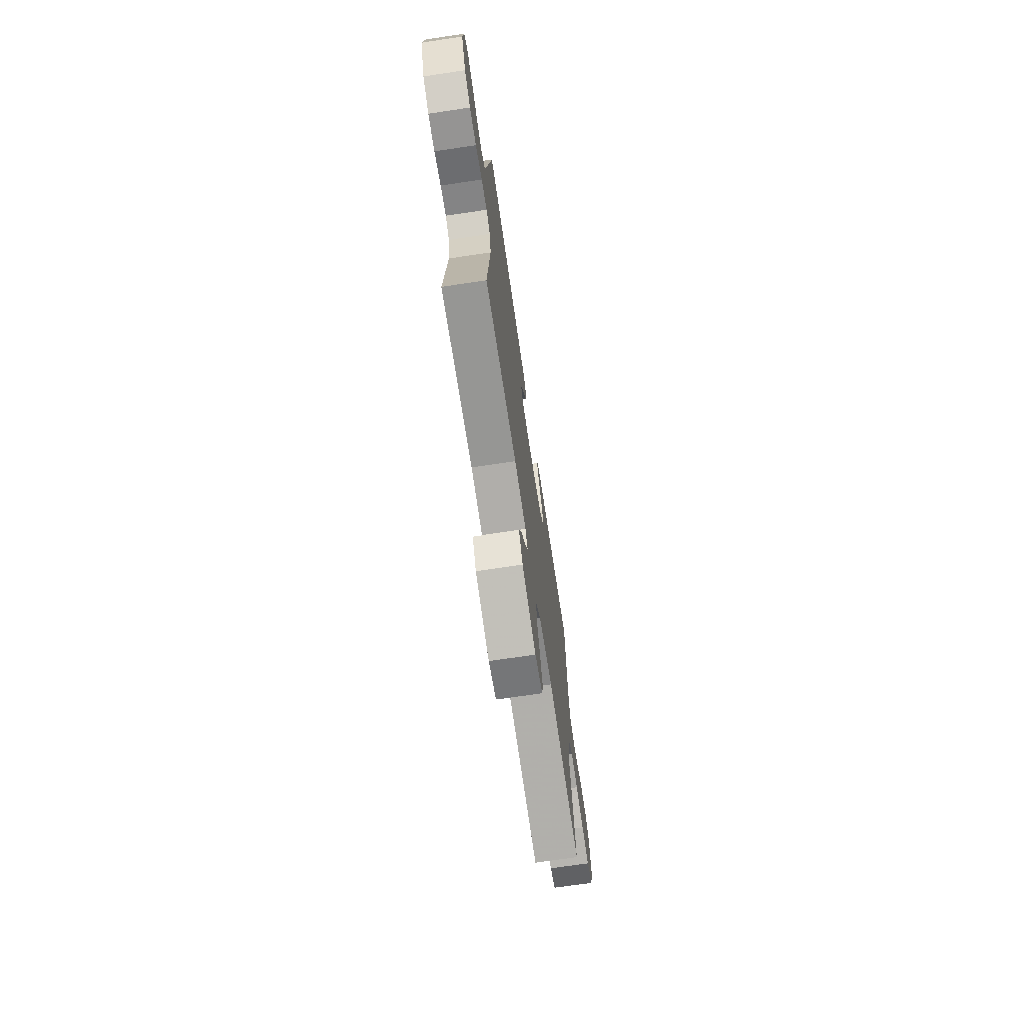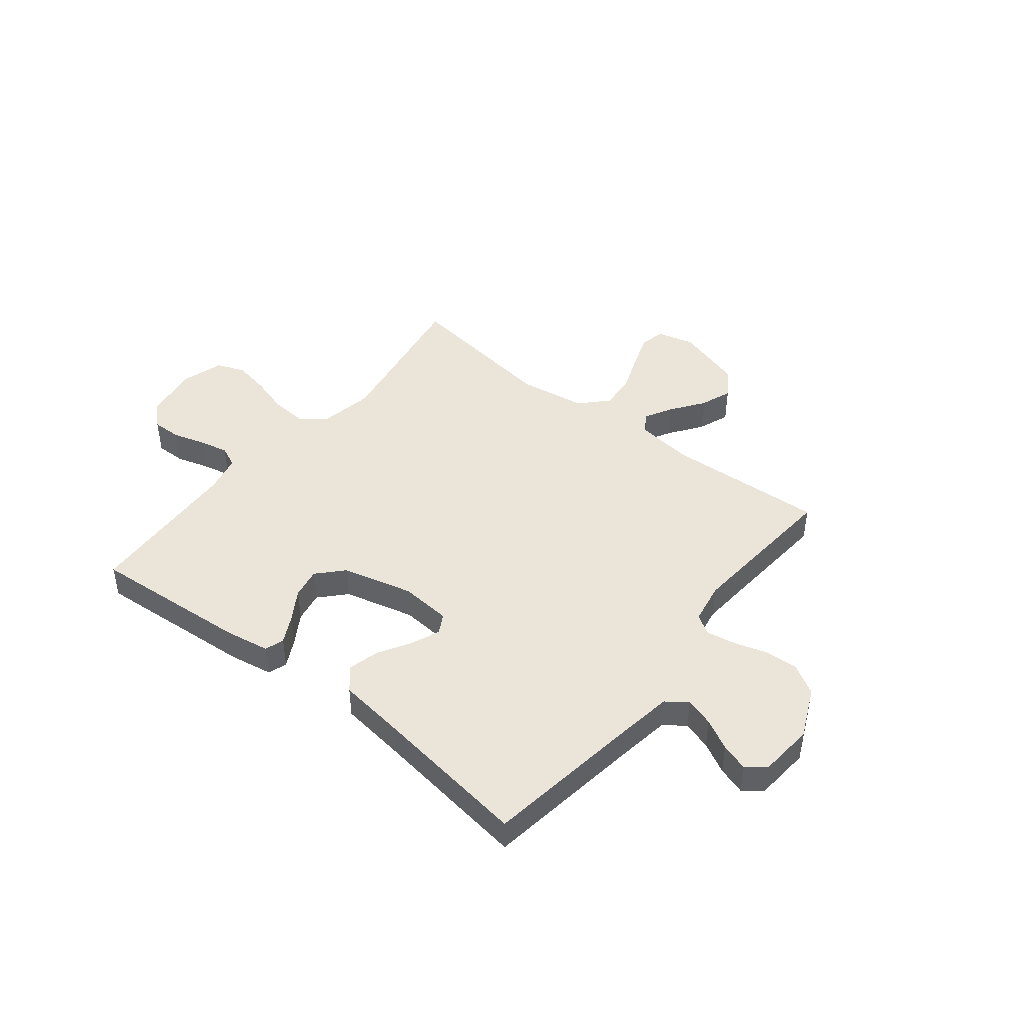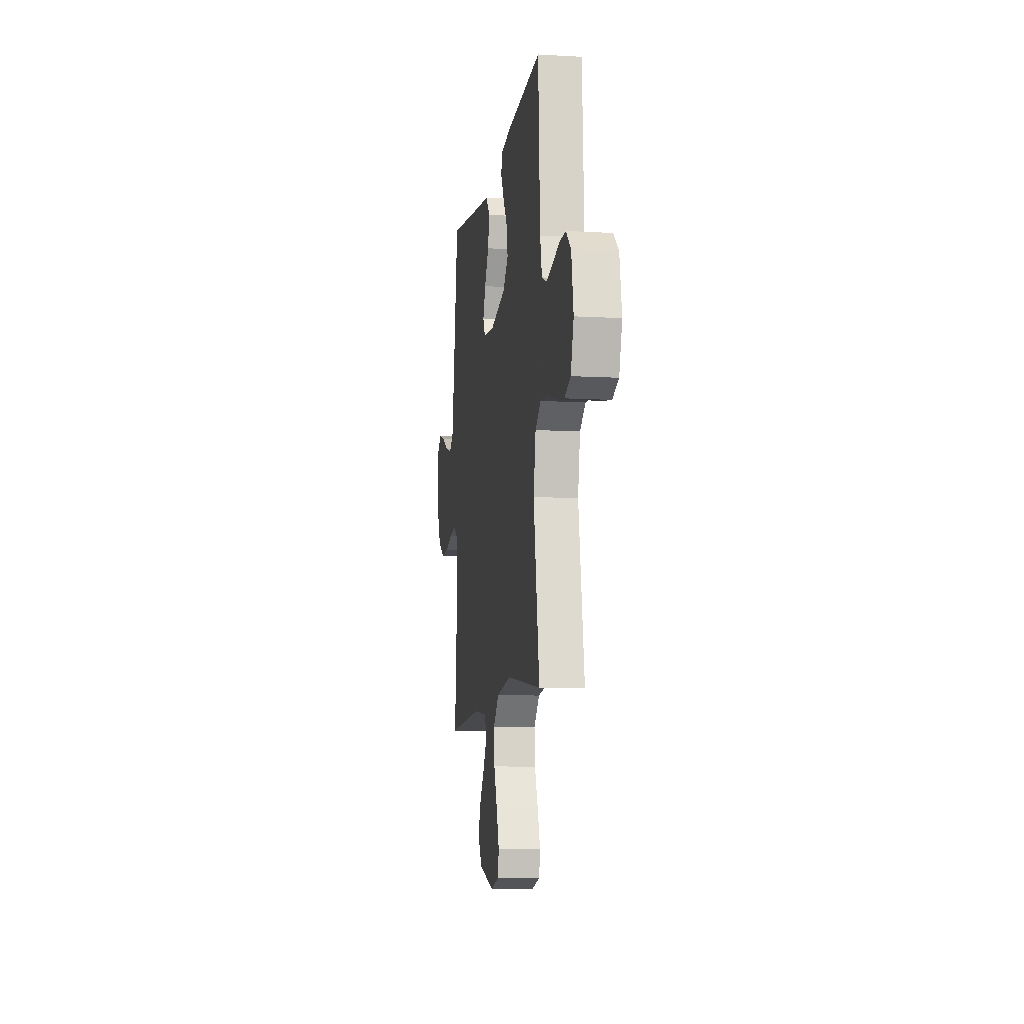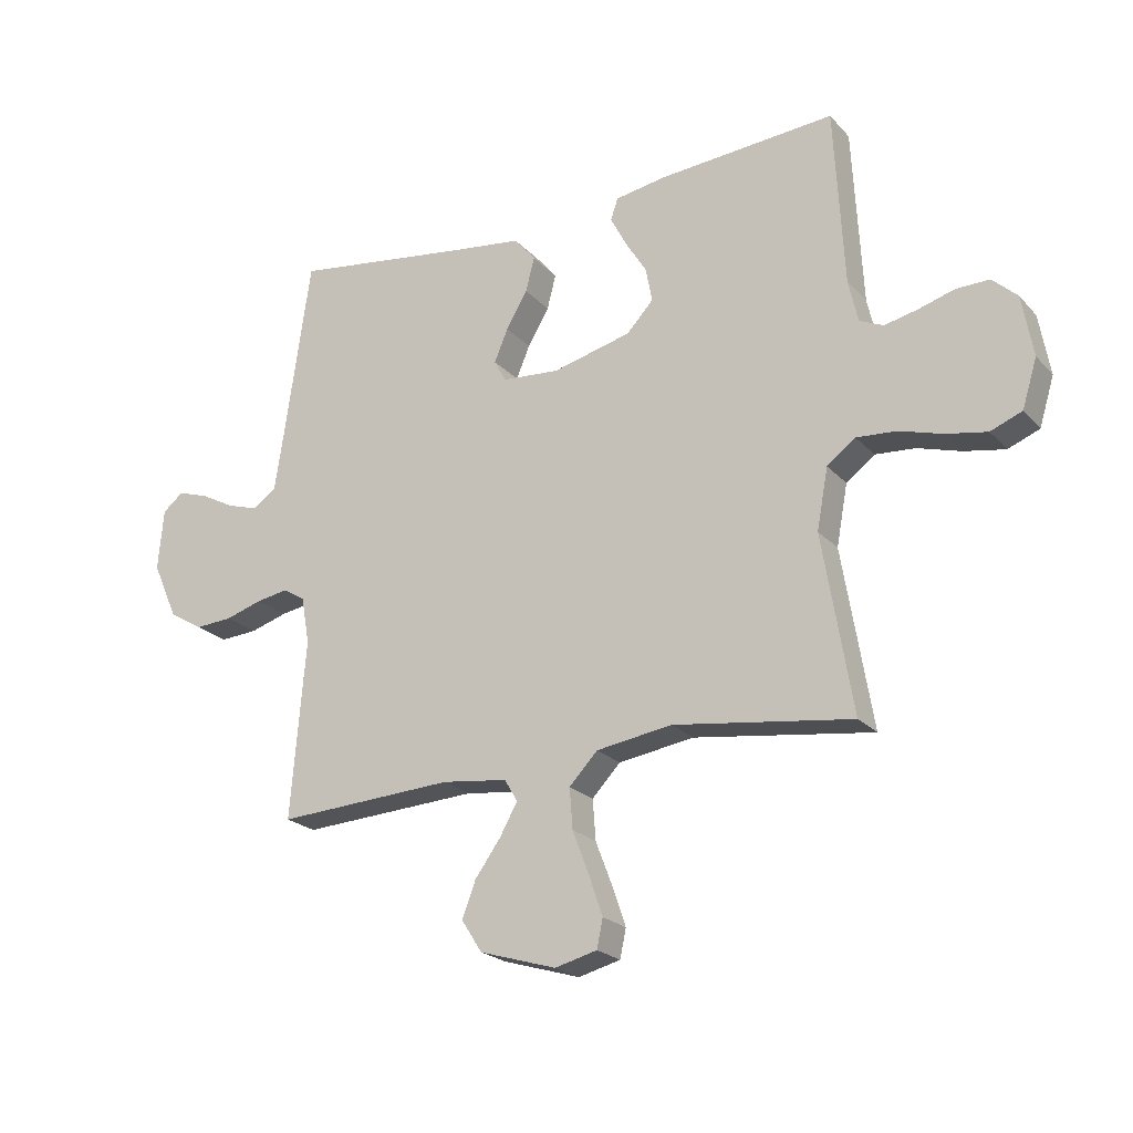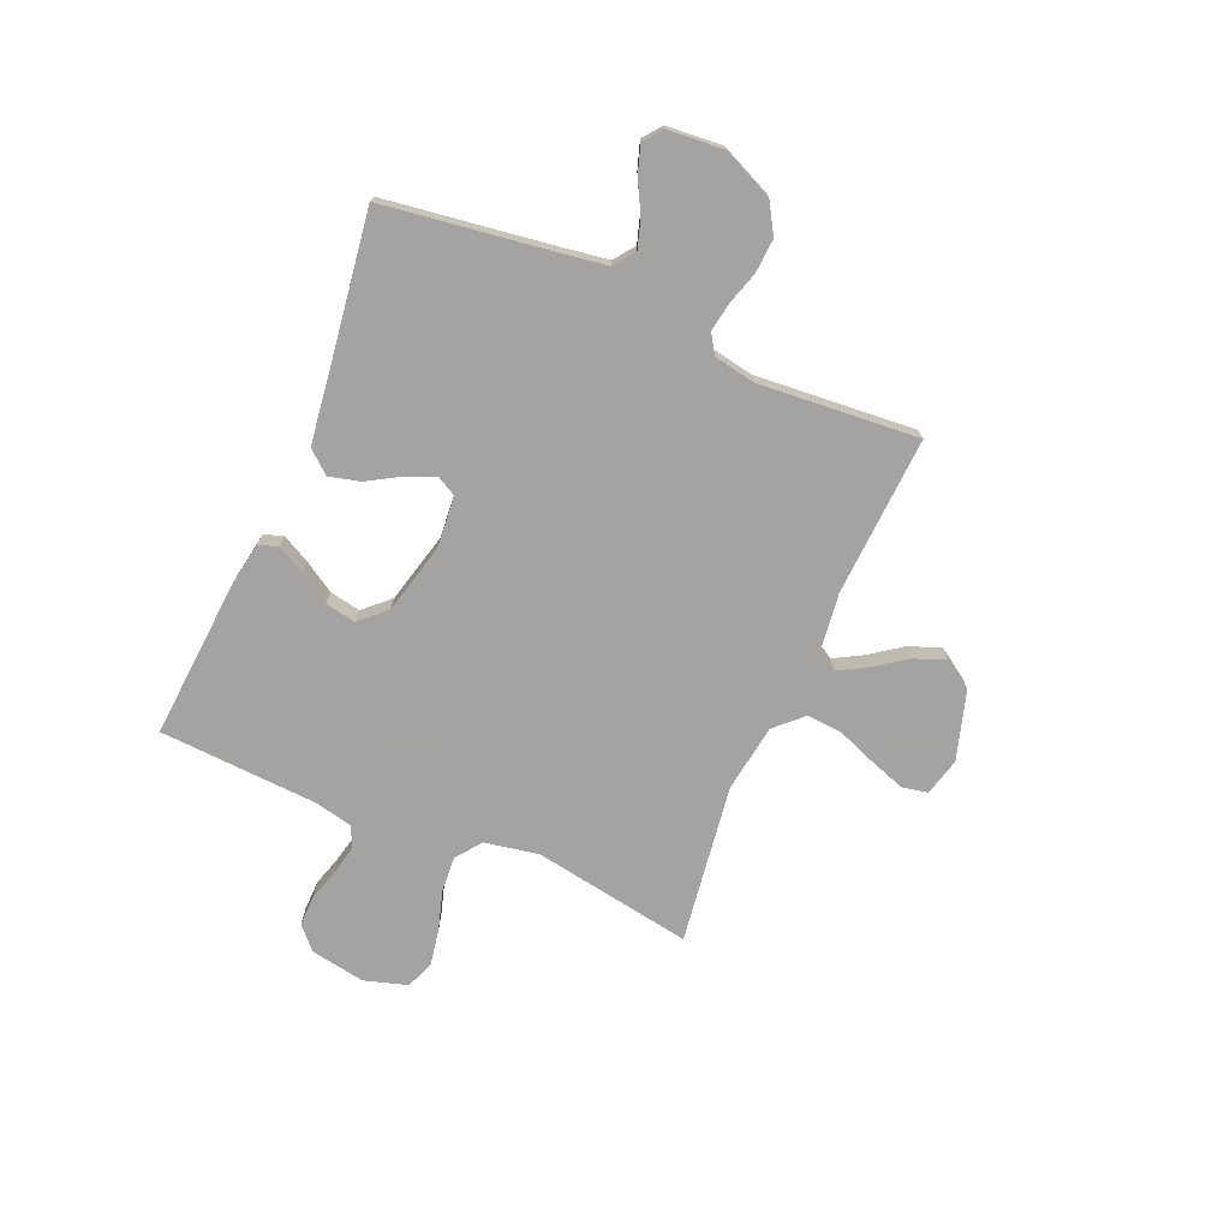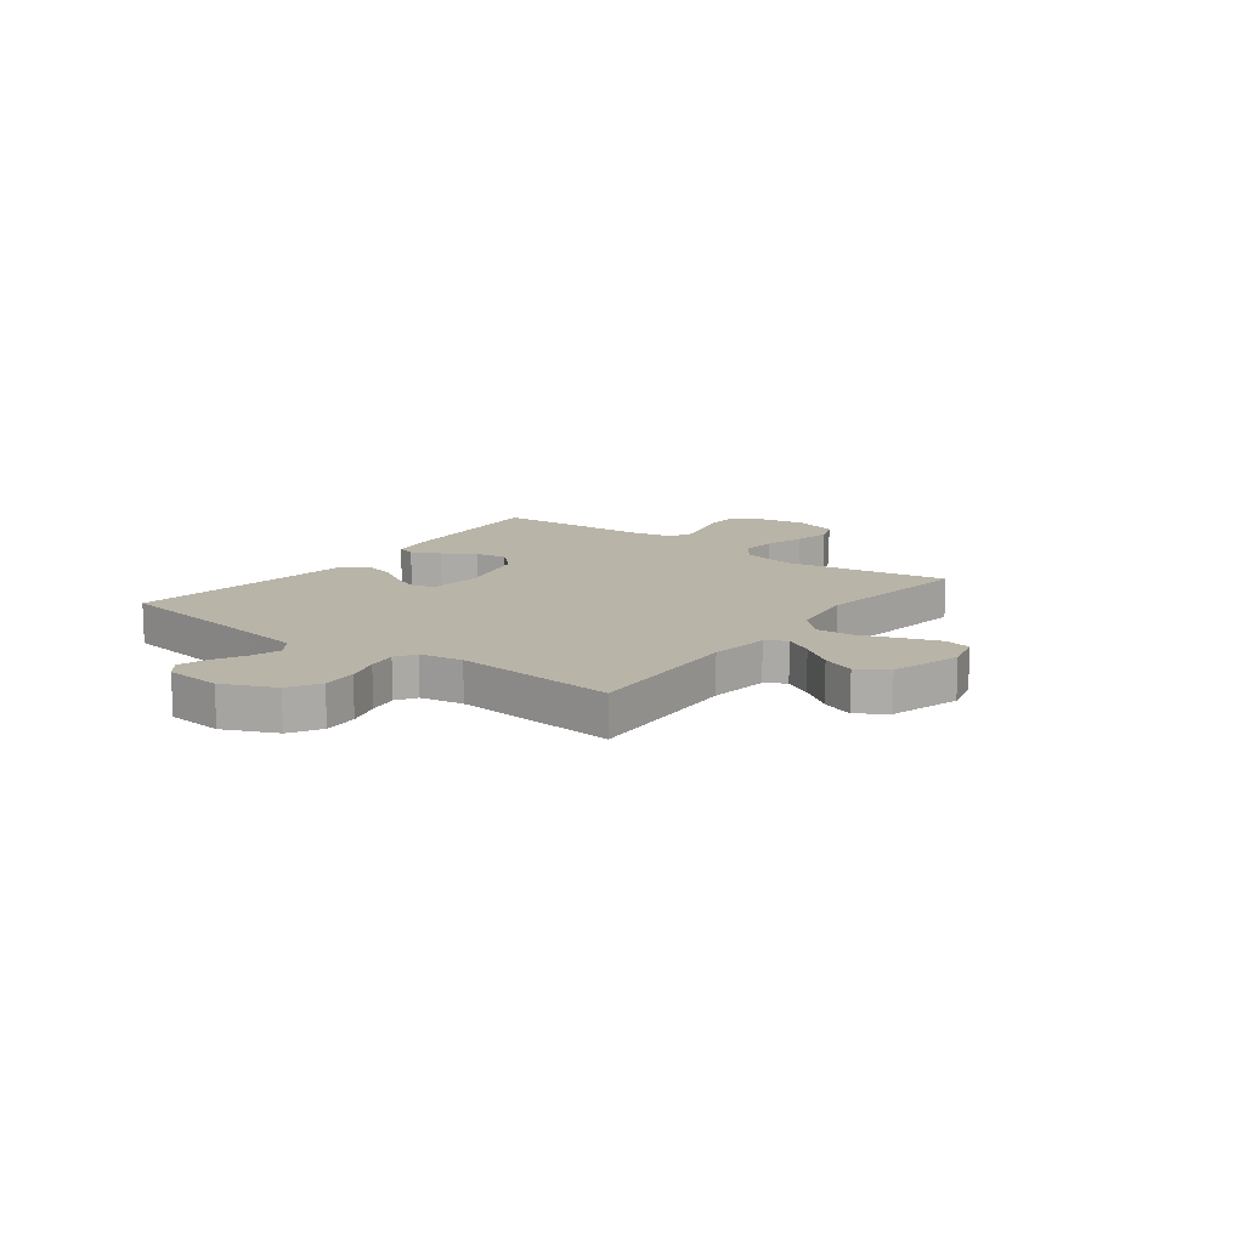
<metadata>
{"format":"obj","ext":"obj","renderer":"f3d","projection":"perspective","resolution":1024,"background":"white","views":[{"elev":-70.7,"azim":98.5,"up":"+Z"},{"elev":44.7,"azim":38.4,"up":"+Y"},{"elev":-9.2,"azim":-98.7,"up":"+Z"},{"elev":-22.1,"azim":-149.7,"up":"+Z"},{"elev":-73.1,"azim":66.7,"up":"+Y"},{"elev":13.1,"azim":126.9,"up":"+Y"}]}
</metadata>
<code>
v 0.5 0.07 0.5
v 0.543 0.07 0.2
v 0.559 0.07 0.096
v 0.598 0.07 0.067
v 0.652 0.07 0.084
v 0.71 0.07 0.115
v 0.762 0.07 0.132
v 0.797 0.07 0.104
v 0.806 0.07 0
v 0.763 0.07 -0.096
v 0.706 0.07 -0.13
v 0.642 0.07 -0.126
v 0.58 0.07 -0.107
v 0.526 0.07 -0.098
v 0.489 0.07 -0.121
v 0.475 0.07 -0.2
v 0.5 0.07 -0.5
v 0.2 0.07 -0.484
v 0.09 0.07 -0.498
v 0.068 0.07 -0.535
v 0.097 0.07 -0.587
v 0.141 0.07 -0.648
v 0.164 0.07 -0.708
v 0.129 0.07 -0.762
v 0 0.07 -0.801
v -0.071 0.07 -0.783
v -0.081 0.07 -0.735
v -0.058 0.07 -0.668
v -0.03 0.07 -0.595
v -0.025 0.07 -0.527
v -0.073 0.07 -0.477
v -0.2 0.07 -0.458
v -0.5 0.07 -0.5
v -0.45 0.07 -0.2
v -0.469 0.07 -0.098
v -0.517 0.07 -0.062
v -0.584 0.07 -0.067
v -0.657 0.07 -0.089
v -0.726 0.07 -0.102
v -0.779 0.07 -0.081
v -0.804 0.07 0
v -0.786 0.07 0.103
v -0.744 0.07 0.142
v -0.688 0.07 0.141
v -0.627 0.07 0.123
v -0.572 0.07 0.111
v -0.532 0.07 0.129
v -0.516 0.07 0.2
v -0.5 0.07 0.5
v -0.2 0.07 0.478
v -0.116 0.07 0.464
v -0.104 0.07 0.428
v -0.131 0.07 0.376
v -0.167 0.07 0.318
v -0.178 0.07 0.26
v -0.133 0.07 0.212
v 0 0.07 0.179
v 0.097 0.07 0.187
v 0.117 0.07 0.224
v 0.094 0.07 0.279
v 0.058 0.07 0.34
v 0.043 0.07 0.398
v 0.079 0.07 0.441
v 0.2 0.07 0.457
v 0.5 0 0.5
v 0.543 0 0.2
v 0.559 0 0.096
v 0.598 0 0.067
v 0.652 0 0.084
v 0.71 0 0.115
v 0.762 0 0.132
v 0.797 0 0.104
v 0.806 0 0
v 0.763 0 -0.096
v 0.706 0 -0.13
v 0.642 0 -0.126
v 0.58 0 -0.107
v 0.526 0 -0.098
v 0.489 0 -0.121
v 0.475 0 -0.2
v 0.5 0 -0.5
v 0.2 0 -0.484
v 0.09 0 -0.498
v 0.068 0 -0.535
v 0.097 0 -0.587
v 0.141 0 -0.648
v 0.164 0 -0.708
v 0.129 0 -0.762
v 0 0 -0.801
v -0.071 0 -0.783
v -0.081 0 -0.735
v -0.058 0 -0.668
v -0.03 0 -0.595
v -0.025 0 -0.527
v -0.073 0 -0.477
v -0.2 0 -0.458
v -0.5 0 -0.5
v -0.45 0 -0.2
v -0.469 0 -0.098
v -0.517 0 -0.062
v -0.584 0 -0.067
v -0.657 0 -0.089
v -0.726 0 -0.102
v -0.779 0 -0.081
v -0.804 0 0
v -0.786 0 0.103
v -0.744 0 0.142
v -0.688 0 0.141
v -0.627 0 0.123
v -0.572 0 0.111
v -0.532 0 0.129
v -0.516 0 0.2
v -0.5 0 0.5
v -0.2 0 0.478
v -0.116 0 0.464
v -0.104 0 0.428
v -0.131 0 0.376
v -0.167 0 0.318
v -0.178 0 0.26
v -0.133 0 0.212
v 0 0 0.179
v 0.097 0 0.187
v 0.117 0 0.224
v 0.094 0 0.279
v 0.058 0 0.34
v 0.043 0 0.398
v 0.079 0 0.441
v 0.2 0 0.457
f 62 63 64
f 61 62 64
f 60 61 64
f 64 1 2
f 60 64 2
f 59 60 2
f 58 59 2 3
f 57 58 3 4
f 52 53 54
f 51 52 54
f 50 51 54
f 49 50 54
f 48 49 54
f 47 48 54 55
f 46 47 55 56
f 43 44 45
f 42 43 45
f 41 42 45
f 40 41 45
f 39 40 45
f 38 39 45
f 37 38 45
f 36 37 45 46
f 46 56 57
f 36 46 57
f 35 36 57
f 32 33 34
f 35 57 4
f 34 35 4
f 32 34 4
f 31 32 4
f 27 28 29
f 26 27 29
f 25 26 29
f 24 25 29
f 23 24 29
f 22 23 29
f 21 22 29
f 20 21 29 30
f 16 17 18
f 15 16 18 19
f 11 12 13
f 10 11 13
f 9 10 13
f 8 9 13
f 7 8 13
f 6 7 13
f 5 6 13
f 5 13 14
f 4 5 14 15
f 19 20 30 31
f 4 15 19 31
f 128 127 126
f 128 126 125
f 128 125 124
f 66 65 128
f 66 128 124
f 66 124 123
f 67 66 123 122
f 68 67 122 121
f 118 117 116
f 118 116 115
f 118 115 114
f 118 114 113
f 118 113 112
f 119 118 112 111
f 120 119 111 110
f 109 108 107
f 109 107 106
f 109 106 105
f 109 105 104
f 109 104 103
f 109 103 102
f 109 102 101
f 110 109 101 100
f 121 120 110
f 121 110 100
f 121 100 99
f 98 97 96
f 68 121 99
f 68 99 98
f 68 98 96
f 68 96 95
f 93 92 91
f 93 91 90
f 93 90 89
f 93 89 88
f 93 88 87
f 93 87 86
f 93 86 85
f 94 93 85 84
f 82 81 80
f 83 82 80 79
f 77 76 75
f 77 75 74
f 77 74 73
f 77 73 72
f 77 72 71
f 77 71 70
f 77 70 69
f 78 77 69
f 79 78 69 68
f 95 94 84 83
f 95 83 79 68
f 1 65 66 2
f 2 66 67 3
f 3 67 68 4
f 4 68 69 5
f 5 69 70 6
f 6 70 71 7
f 7 71 72 8
f 8 72 73 9
f 9 73 74 10
f 10 74 75 11
f 11 75 76 12
f 12 76 77 13
f 13 77 78 14
f 14 78 79 15
f 15 79 80 16
f 16 80 81 17
f 17 81 82 18
f 18 82 83 19
f 19 83 84 20
f 20 84 85 21
f 21 85 86 22
f 22 86 87 23
f 23 87 88 24
f 24 88 89 25
f 25 89 90 26
f 26 90 91 27
f 27 91 92 28
f 28 92 93 29
f 29 93 94 30
f 30 94 95 31
f 31 95 96 32
f 32 96 97 33
f 33 97 98 34
f 34 98 99 35
f 35 99 100 36
f 36 100 101 37
f 37 101 102 38
f 38 102 103 39
f 39 103 104 40
f 40 104 105 41
f 41 105 106 42
f 42 106 107 43
f 43 107 108 44
f 44 108 109 45
f 45 109 110 46
f 46 110 111 47
f 47 111 112 48
f 48 112 113 49
f 49 113 114 50
f 50 114 115 51
f 51 115 116 52
f 52 116 117 53
f 53 117 118 54
f 54 118 119 55
f 55 119 120 56
f 56 120 121 57
f 57 121 122 58
f 58 122 123 59
f 59 123 124 60
f 60 124 125 61
f 61 125 126 62
f 62 126 127 63
f 63 127 128 64
f 64 128 65 1

</code>
